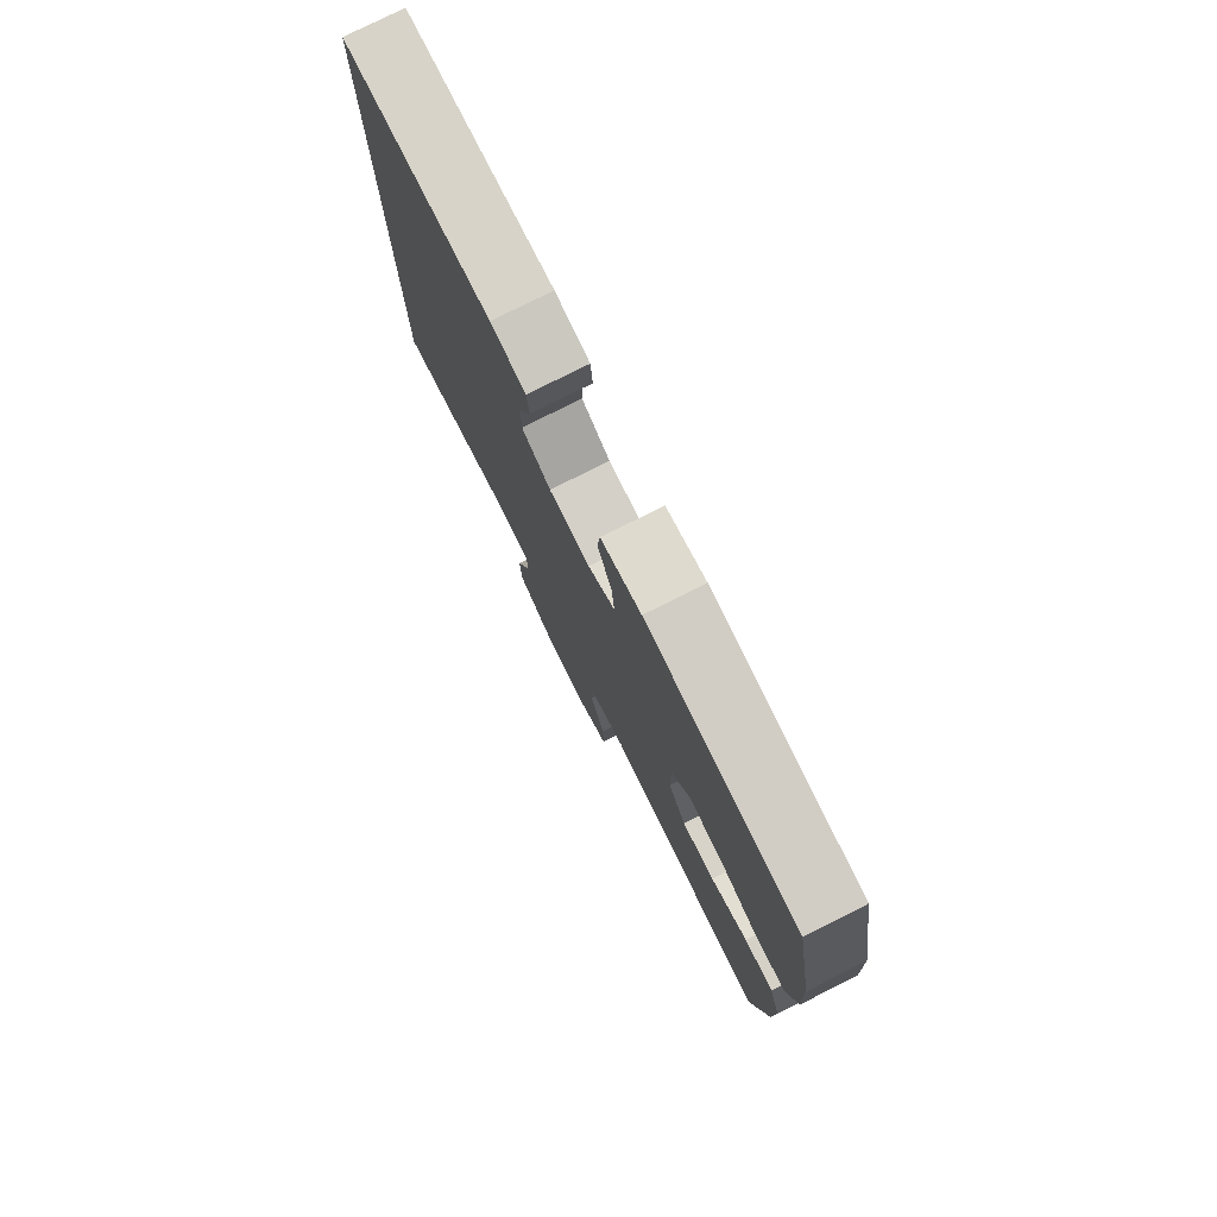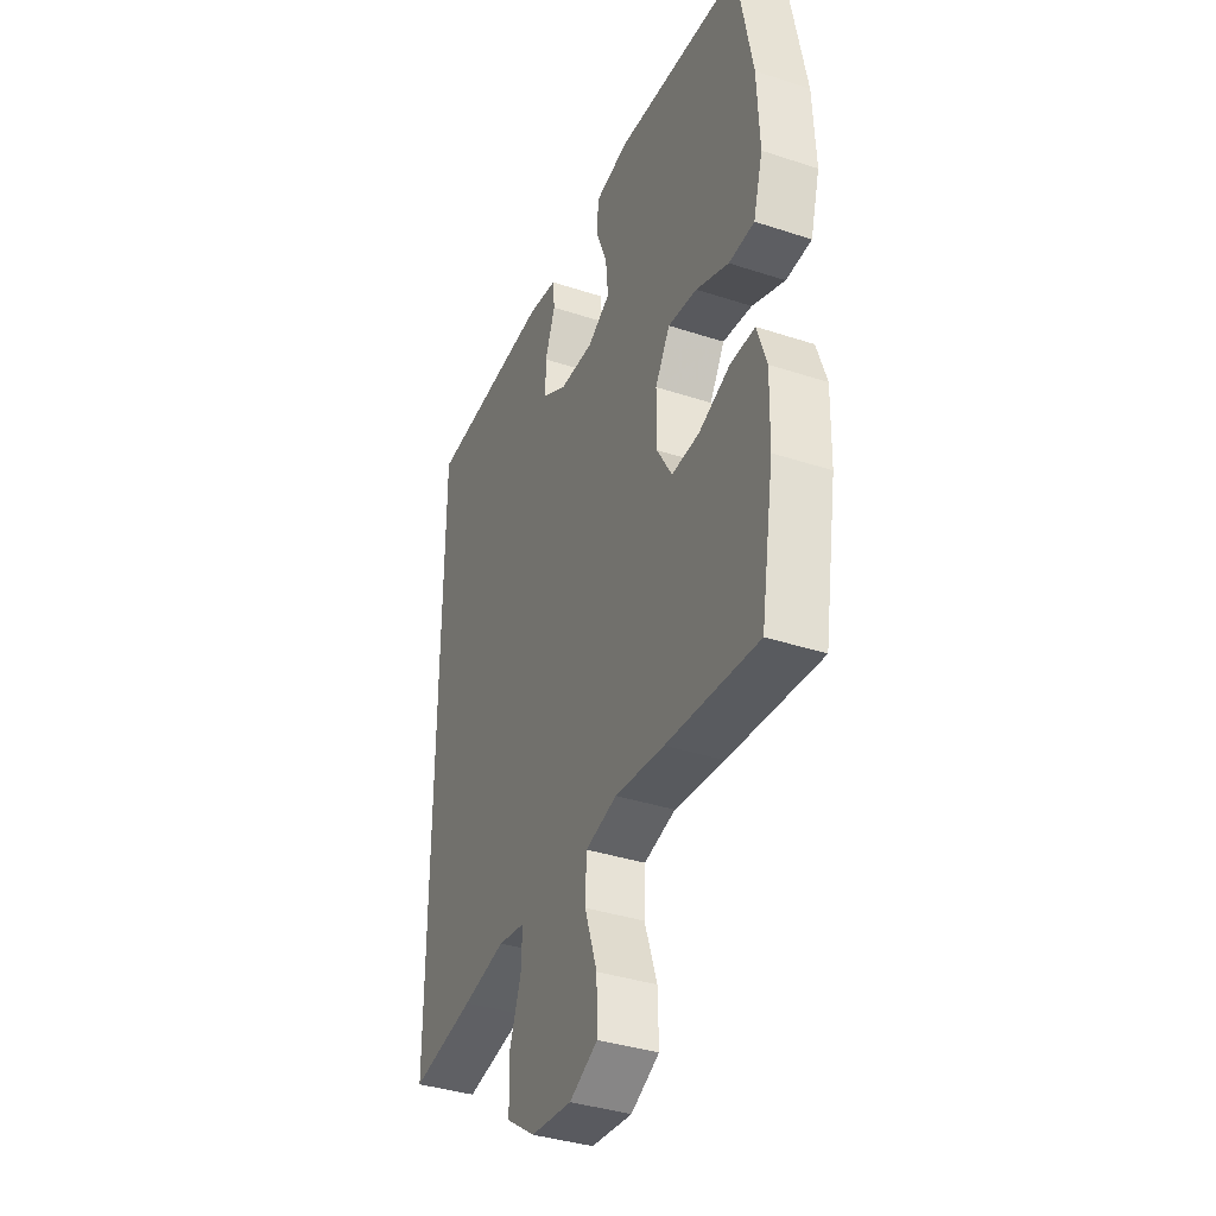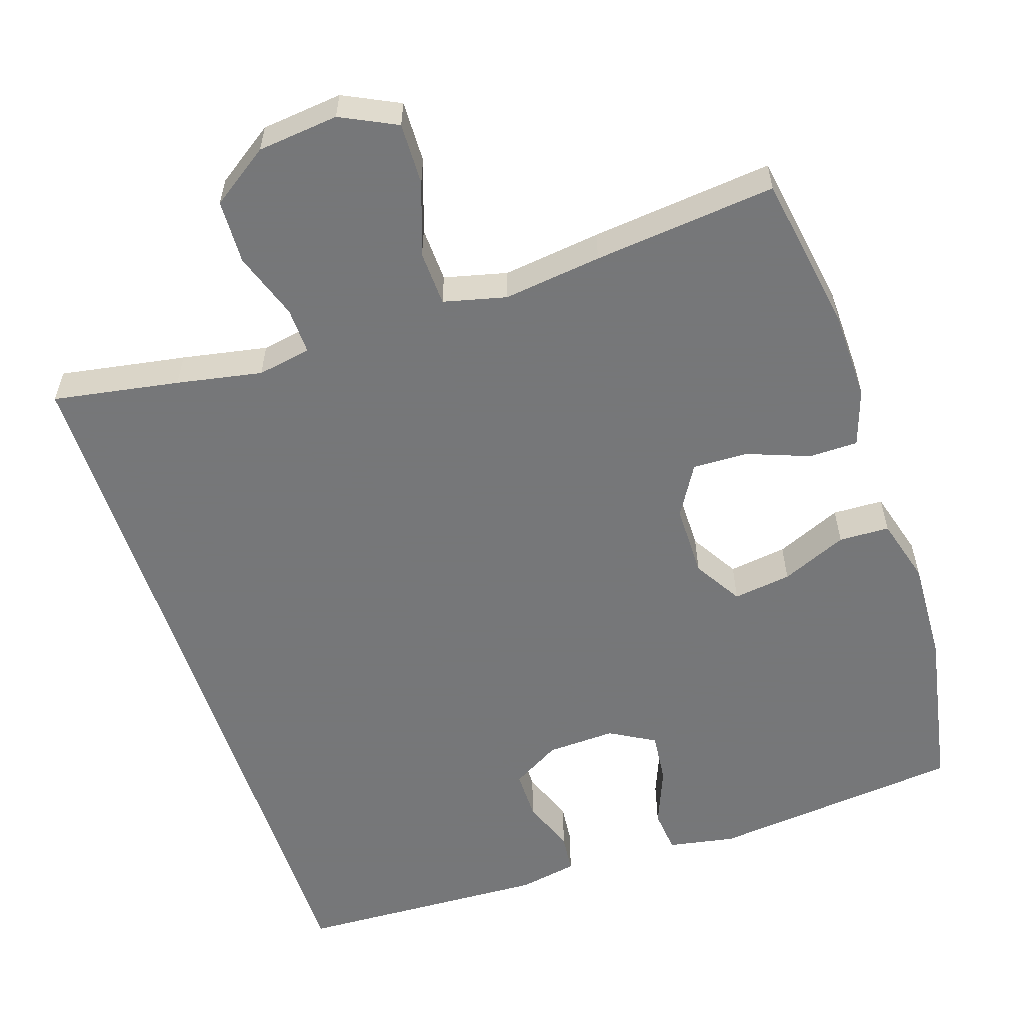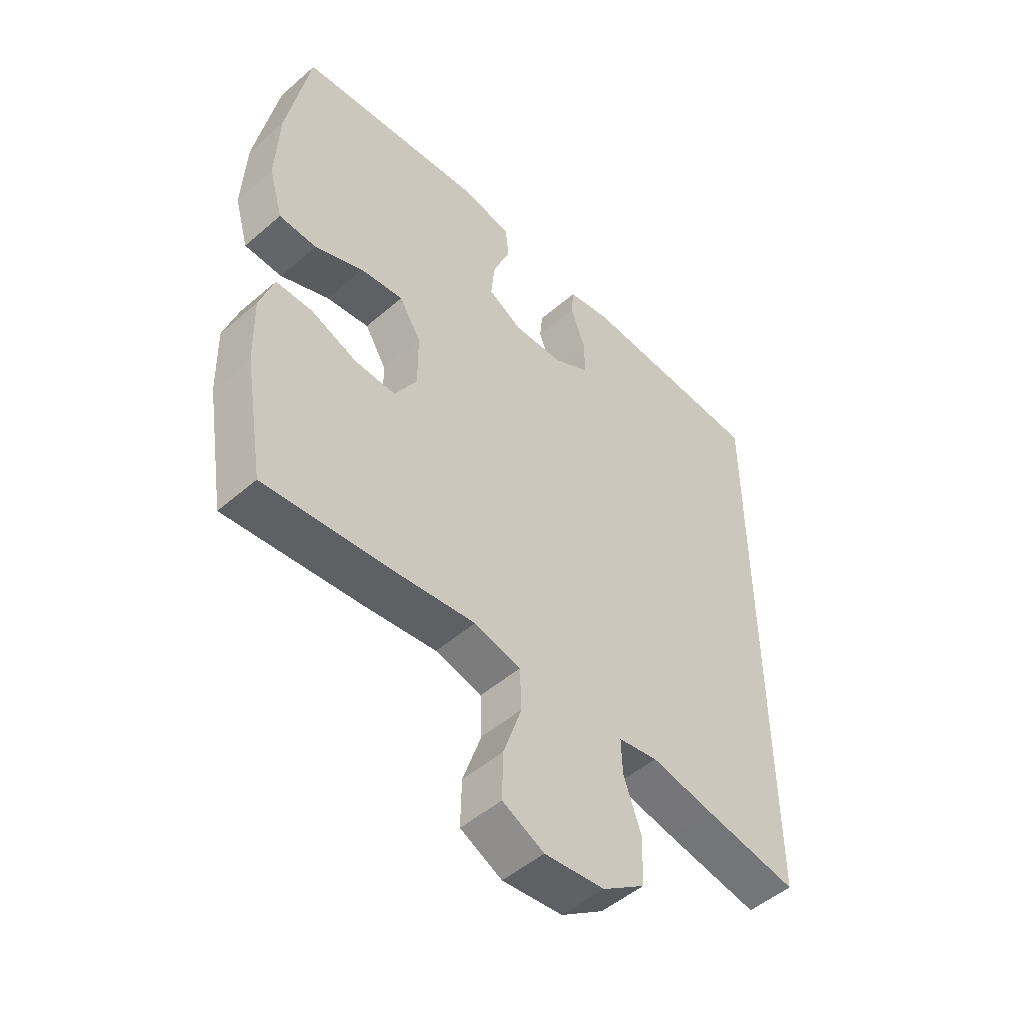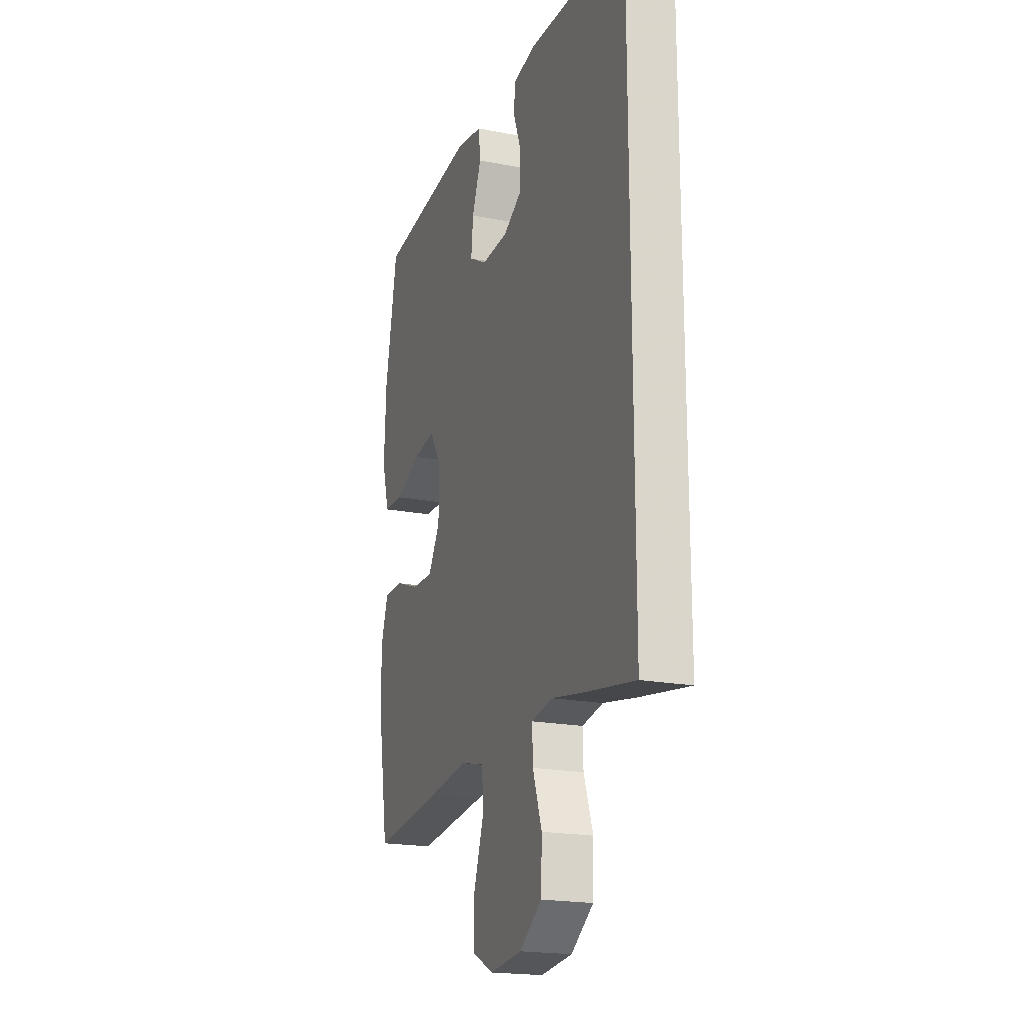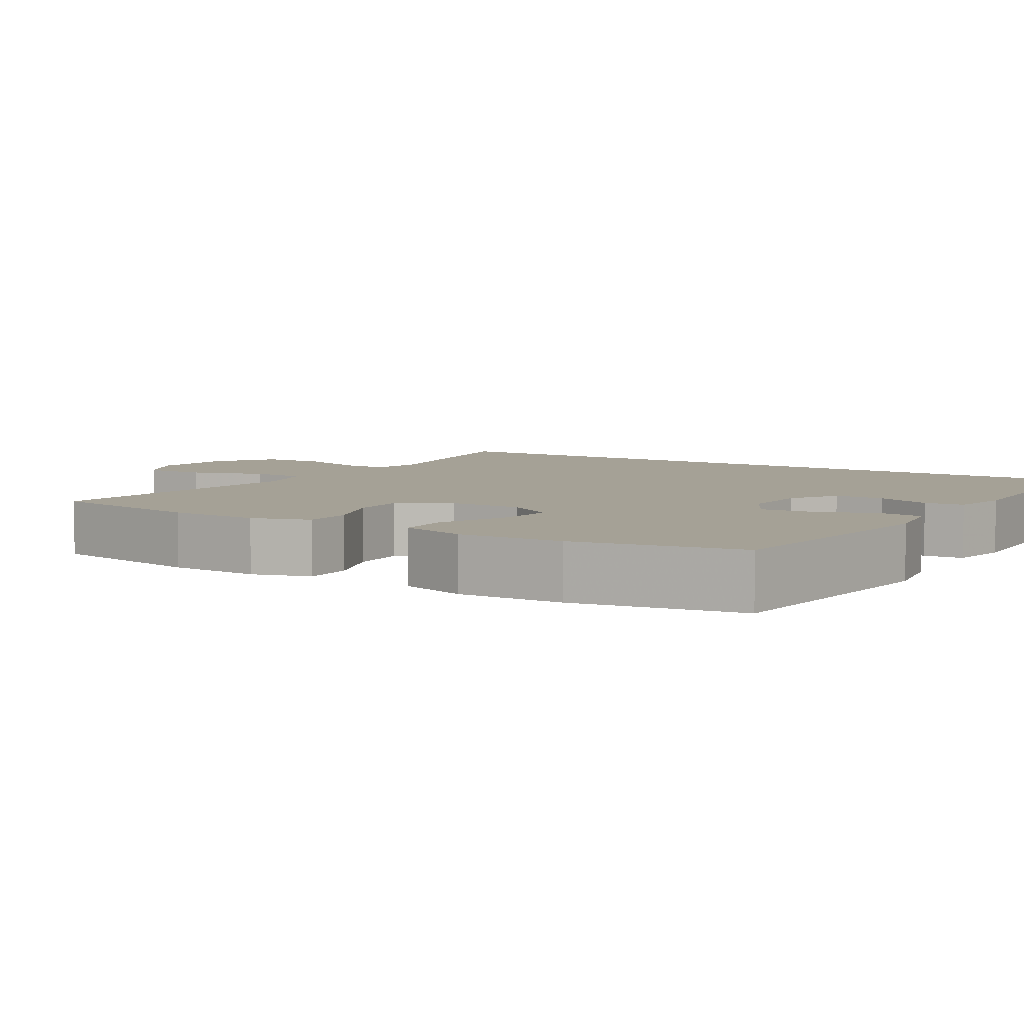
<metadata>
{"format":"obj","ext":"obj","renderer":"f3d","projection":"perspective","resolution":1024,"background":"white","views":[{"elev":78.3,"azim":-116.6,"up":"+Z"},{"elev":-37.7,"azim":-112.7,"up":"+Z"},{"elev":-57.1,"azim":-161.9,"up":"+Y"},{"elev":-50.3,"azim":-46.6,"up":"+Z"},{"elev":-19.7,"azim":70.0,"up":"+Z"},{"elev":6.0,"azim":-57.8,"up":"+Y"}]}
</metadata>
<code>
v -0.5 0.07 0.5
v -0.164 0.07 0.537
v -0.075 0.07 0.521
v -0.069 0.07 0.463
v -0.1 0.07 0.385
v -0.107 0.07 0.316
v -0.047 0.07 0.282
v 0.044 0.07 0.286
v 0.108 0.07 0.324
v 0.108 0.07 0.39
v 0.081 0.07 0.462
v 0.086 0.07 0.514
v 0.164 0.07 0.529
v 0.5 0.07 0.516
v 0.5 0.07 -0.5
v 0.333 0.07 -0.472
v 0.22 0.07 -0.451
v 0.149 0.07 -0.464
v 0.151 0.07 -0.526
v 0.182 0.07 -0.615
v 0.179 0.07 -0.7
v 0.103 0.07 -0.753
v -0.004 0.07 -0.765
v -0.078 0.07 -0.729
v -0.076 0.07 -0.647
v -0.043 0.07 -0.55
v -0.046 0.07 -0.477
v -0.129 0.07 -0.457
v -0.259 0.07 -0.474
v -0.5 0.07 -0.5
v -0.535 0.07 -0.291
v -0.538 0.07 -0.172
v -0.513 0.07 -0.096
v -0.448 0.07 -0.095
v -0.365 0.07 -0.126
v -0.292 0.07 -0.128
v -0.252 0.07 -0.06
v -0.252 0.07 0.037
v -0.291 0.07 0.101
v -0.368 0.07 0.09
v -0.455 0.07 0.052
v -0.522 0.07 0.054
v -0.547 0.07 0.142
v -0.541 0.07 0.28
v -0.5 0 0.5
v -0.164 0 0.537
v -0.075 0 0.521
v -0.069 0 0.463
v -0.1 0 0.385
v -0.107 0 0.316
v -0.047 0 0.282
v 0.044 0 0.286
v 0.108 0 0.324
v 0.108 0 0.39
v 0.081 0 0.462
v 0.086 0 0.514
v 0.164 0 0.529
v 0.5 0 0.516
v 0.5 0 -0.5
v 0.333 0 -0.472
v 0.22 0 -0.451
v 0.149 0 -0.464
v 0.151 0 -0.526
v 0.182 0 -0.615
v 0.179 0 -0.7
v 0.103 0 -0.753
v -0.004 0 -0.765
v -0.078 0 -0.729
v -0.076 0 -0.647
v -0.043 0 -0.55
v -0.046 0 -0.477
v -0.129 0 -0.457
v -0.259 0 -0.474
v -0.5 0 -0.5
v -0.535 0 -0.291
v -0.538 0 -0.172
v -0.513 0 -0.096
v -0.448 0 -0.095
v -0.365 0 -0.126
v -0.292 0 -0.128
v -0.252 0 -0.06
v -0.252 0 0.037
v -0.291 0 0.101
v -0.368 0 0.09
v -0.455 0 0.052
v -0.522 0 0.054
v -0.547 0 0.142
v -0.541 0 0.28
f 3 4 5
f 2 3 5
f 1 2 5
f 44 1 5
f 43 44 5
f 42 43 5
f 41 42 5
f 40 41 5
f 39 40 5 6
f 38 39 6 7
f 37 38 7 8
f 36 37 8 9
f 33 34 35
f 32 33 35
f 31 32 35
f 30 31 35
f 29 30 35
f 28 29 35
f 27 28 35 36
f 24 25 26
f 23 24 26
f 22 23 26
f 21 22 26
f 20 21 26
f 19 20 26
f 18 19 26 27
f 27 36 9
f 18 27 9
f 17 18 9
f 13 14 15
f 12 13 15
f 11 12 15
f 10 11 15
f 15 16 17
f 10 15 17
f 9 10 17
f 49 48 47
f 49 47 46
f 49 46 45
f 49 45 88
f 49 88 87
f 49 87 86
f 49 86 85
f 49 85 84
f 50 49 84 83
f 51 50 83 82
f 52 51 82 81
f 53 52 81 80
f 79 78 77
f 79 77 76
f 79 76 75
f 79 75 74
f 79 74 73
f 79 73 72
f 80 79 72 71
f 70 69 68
f 70 68 67
f 70 67 66
f 70 66 65
f 70 65 64
f 70 64 63
f 71 70 63 62
f 53 80 71
f 53 71 62
f 53 62 61
f 59 58 57
f 59 57 56
f 59 56 55
f 59 55 54
f 61 60 59
f 61 59 54
f 61 54 53
f 1 45 46 2
f 2 46 47 3
f 3 47 48 4
f 4 48 49 5
f 5 49 50 6
f 6 50 51 7
f 7 51 52 8
f 8 52 53 9
f 9 53 54 10
f 10 54 55 11
f 11 55 56 12
f 12 56 57 13
f 13 57 58 14
f 14 58 59 15
f 15 59 60 16
f 16 60 61 17
f 17 61 62 18
f 18 62 63 19
f 19 63 64 20
f 20 64 65 21
f 21 65 66 22
f 22 66 67 23
f 23 67 68 24
f 24 68 69 25
f 25 69 70 26
f 26 70 71 27
f 27 71 72 28
f 28 72 73 29
f 29 73 74 30
f 30 74 75 31
f 31 75 76 32
f 32 76 77 33
f 33 77 78 34
f 34 78 79 35
f 35 79 80 36
f 36 80 81 37
f 37 81 82 38
f 38 82 83 39
f 39 83 84 40
f 40 84 85 41
f 41 85 86 42
f 42 86 87 43
f 43 87 88 44
f 44 88 45 1

</code>
